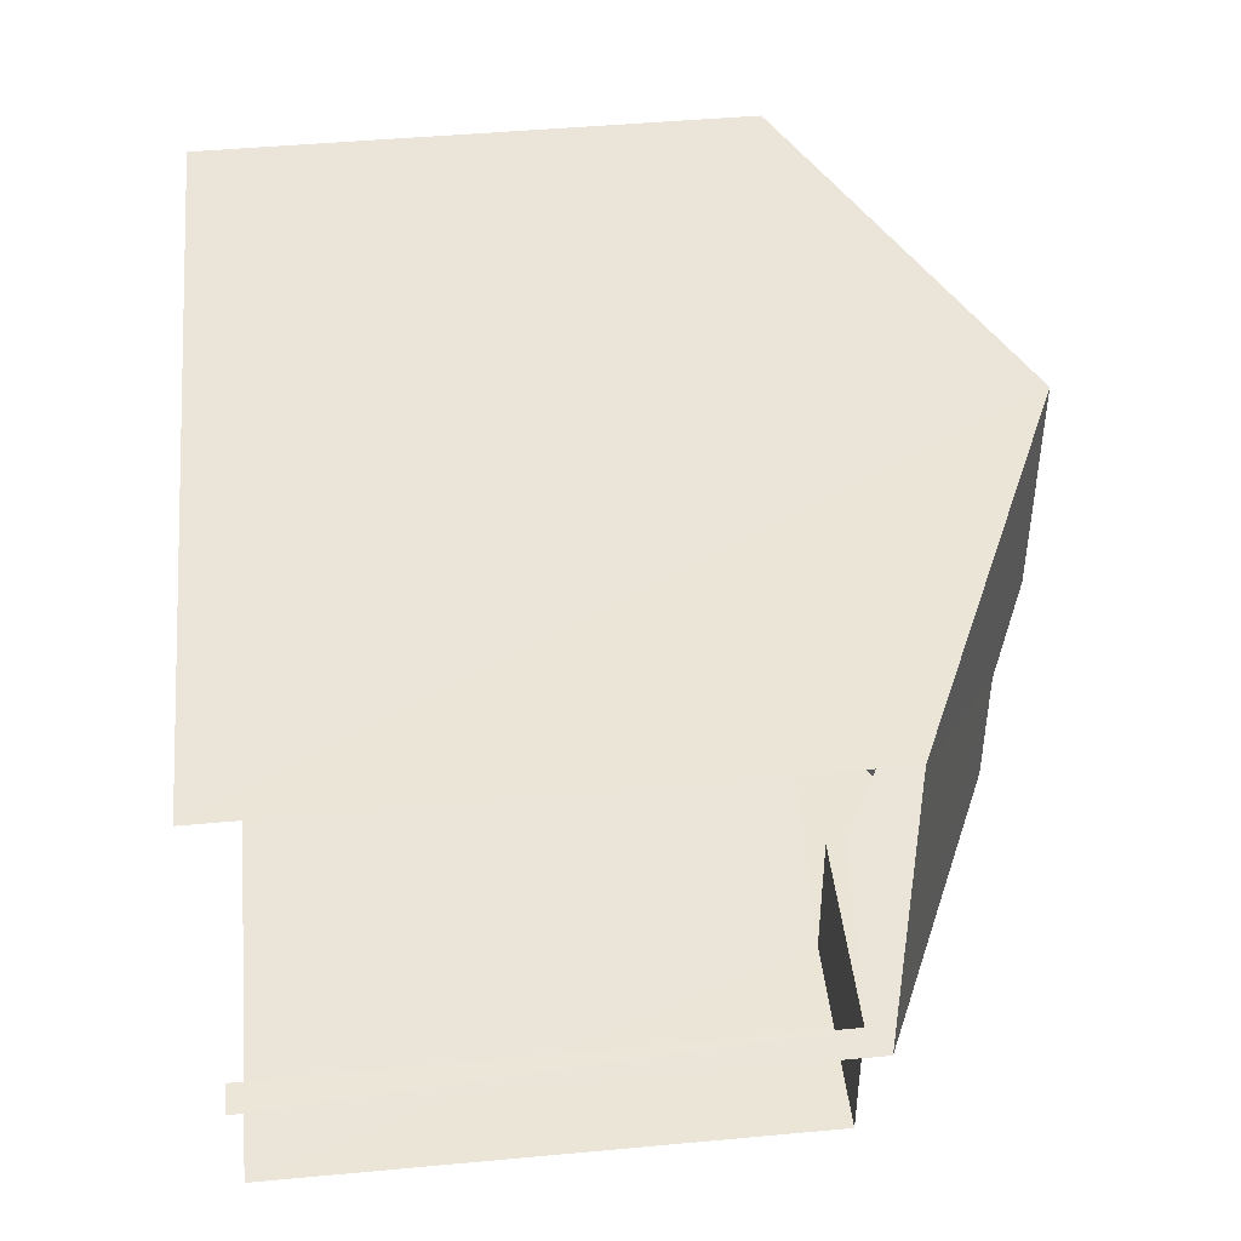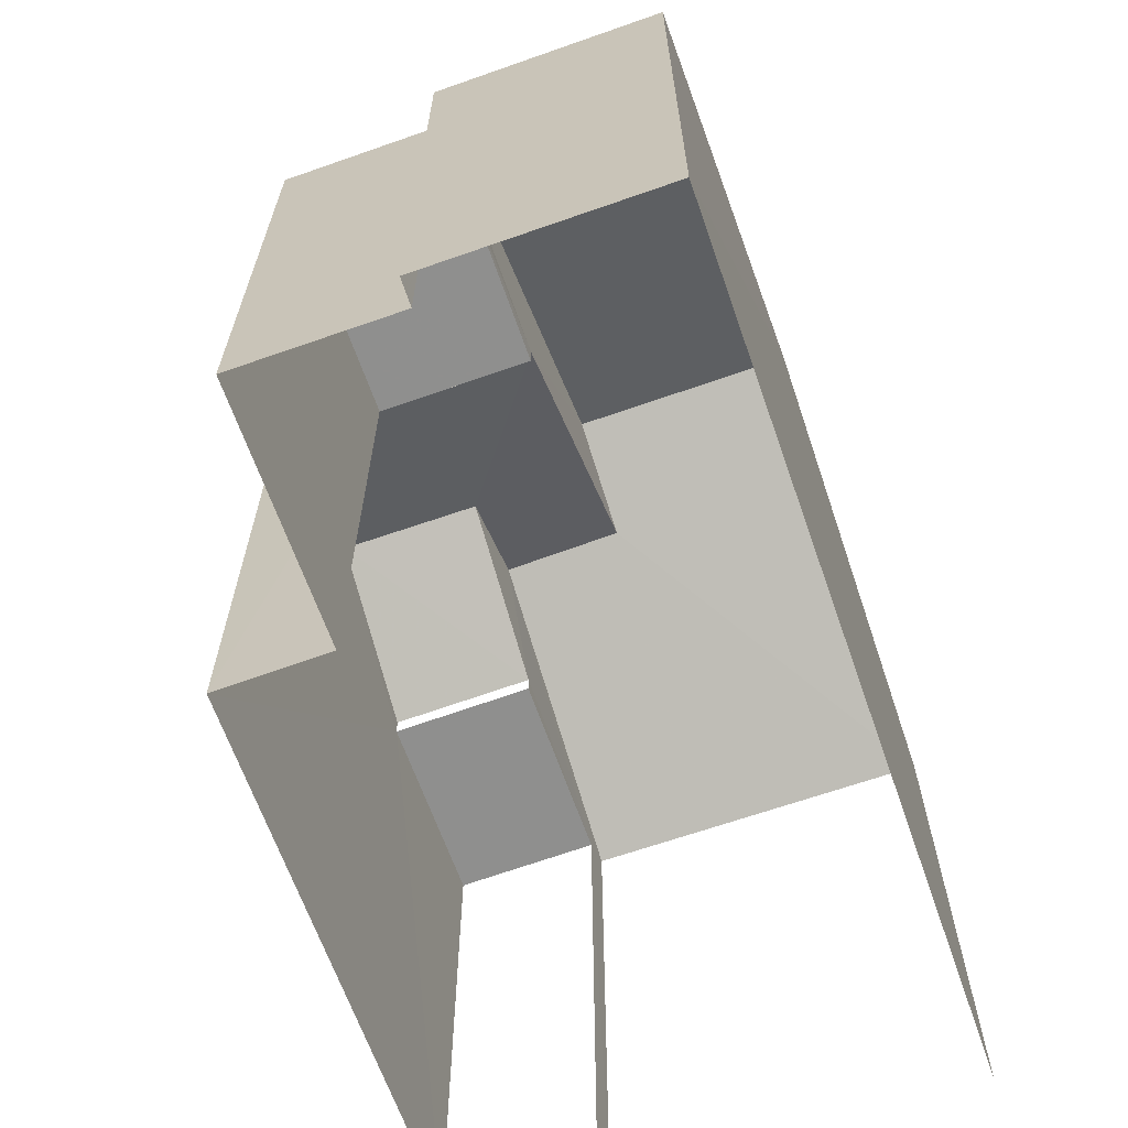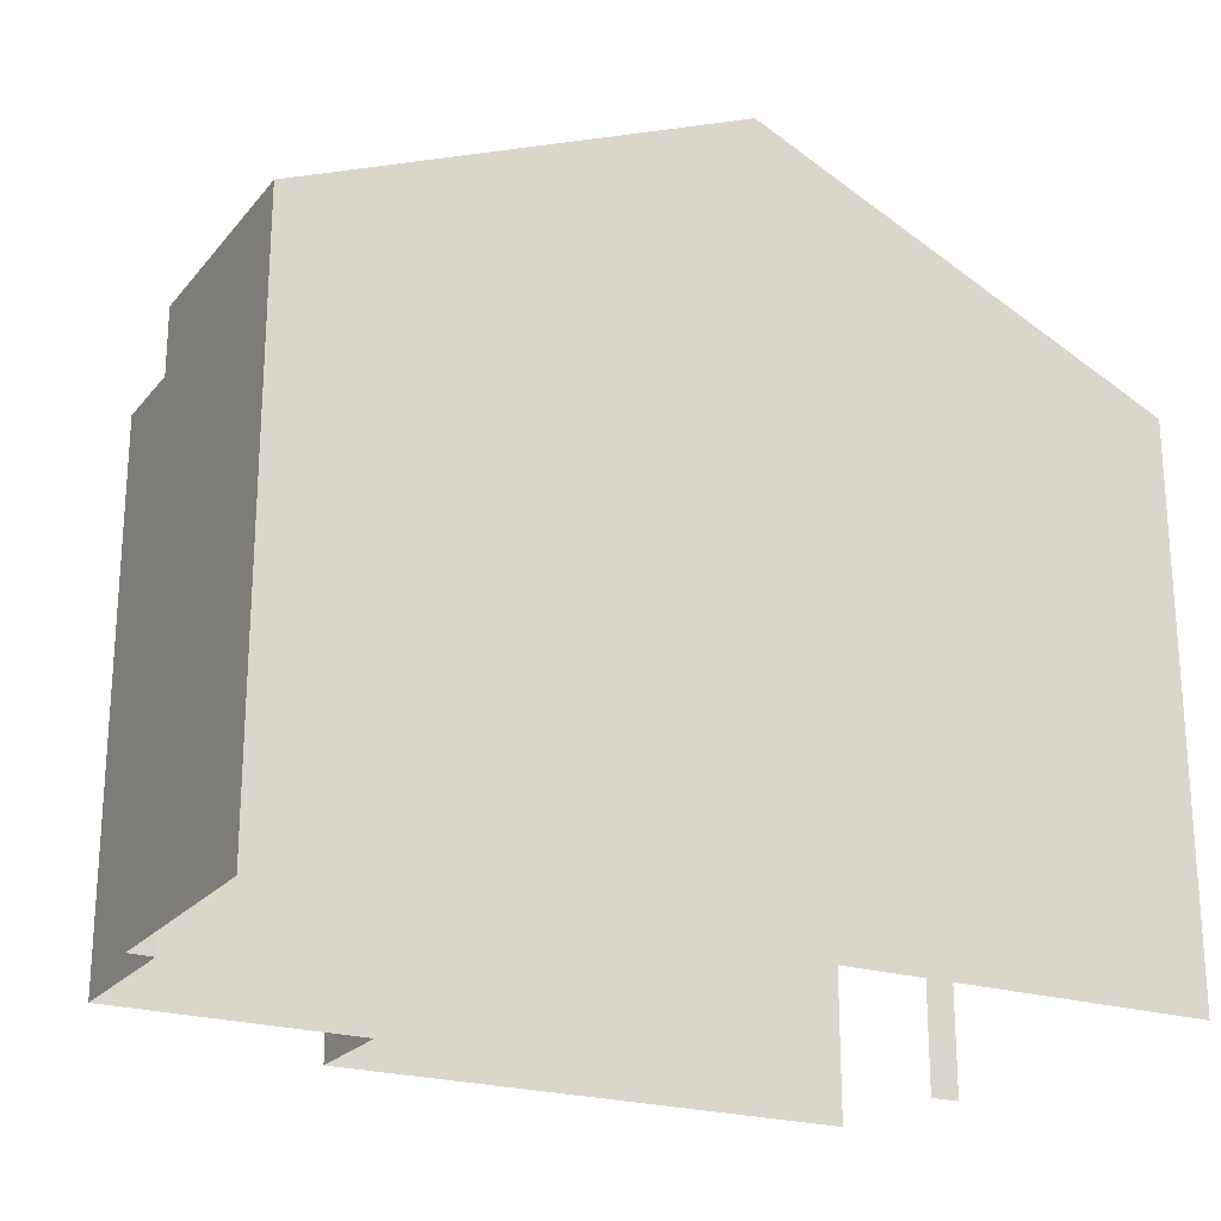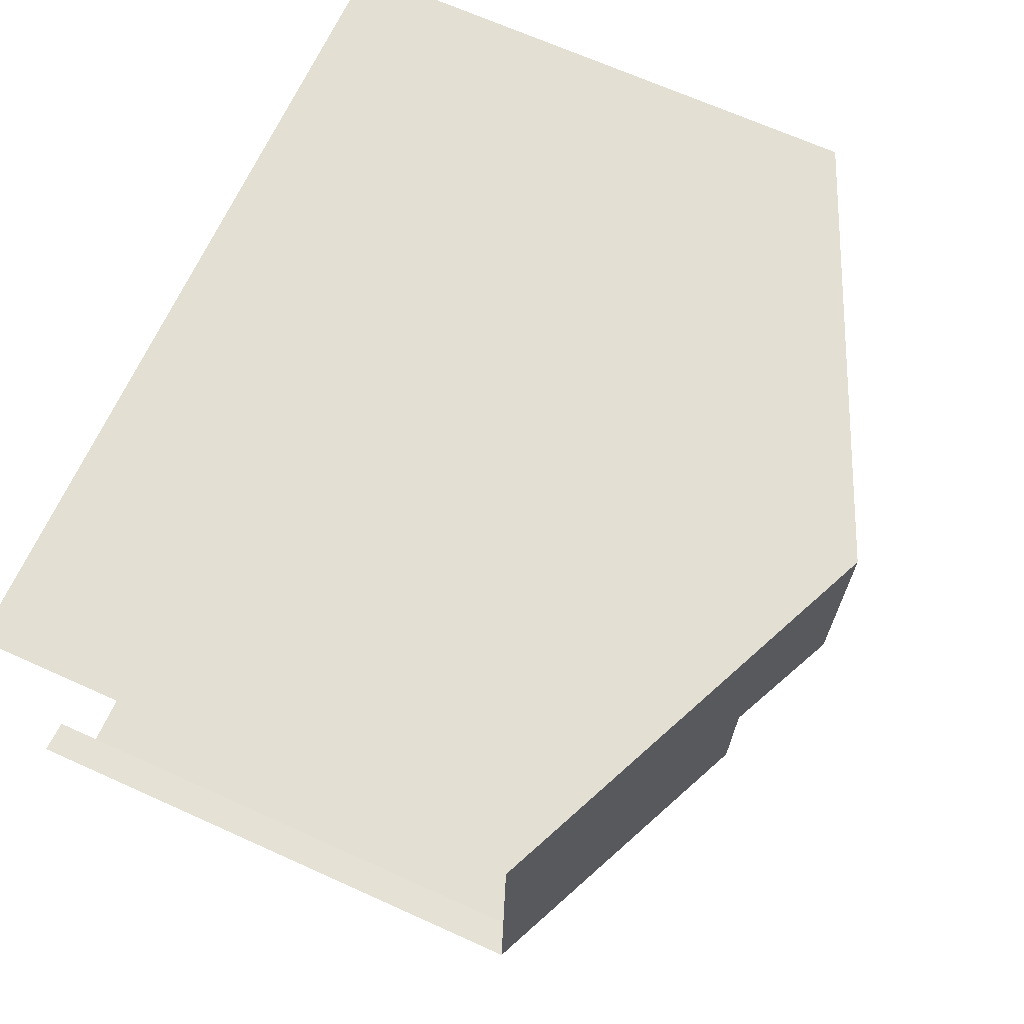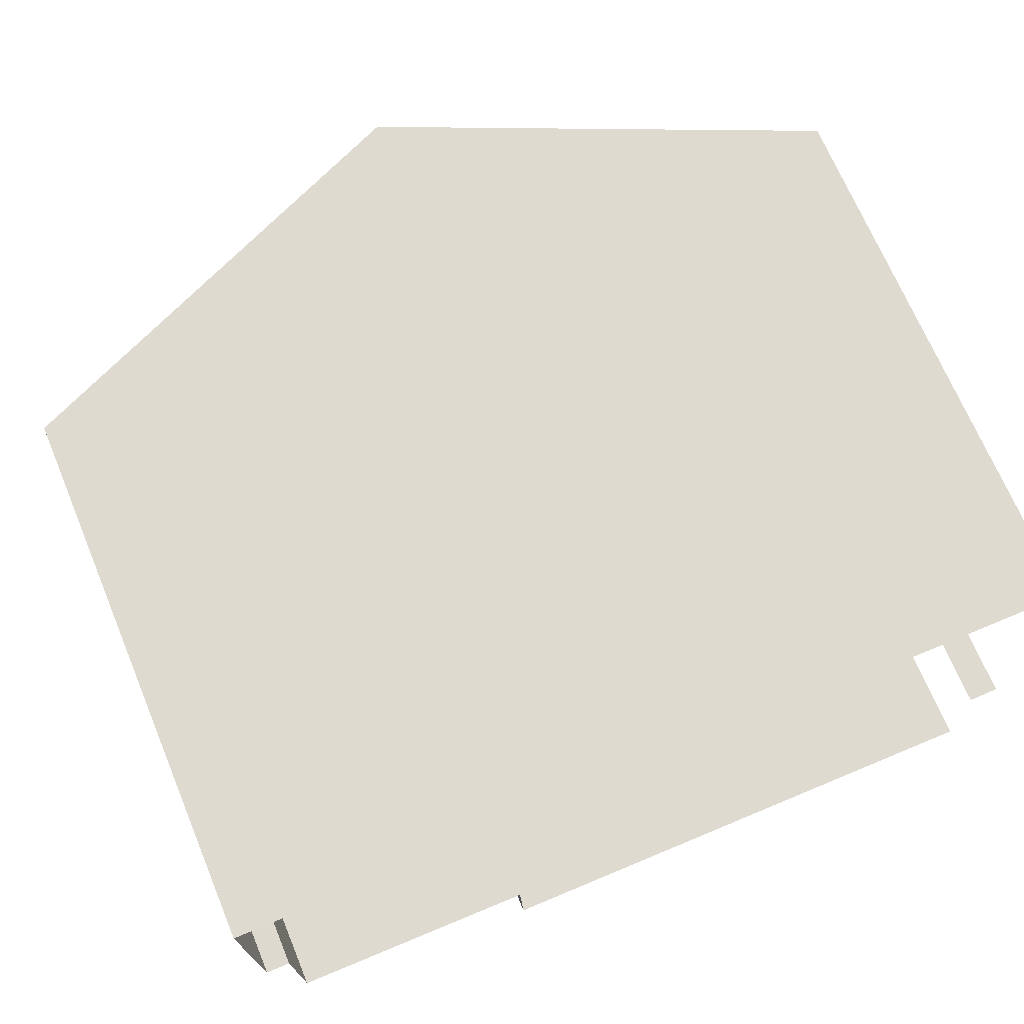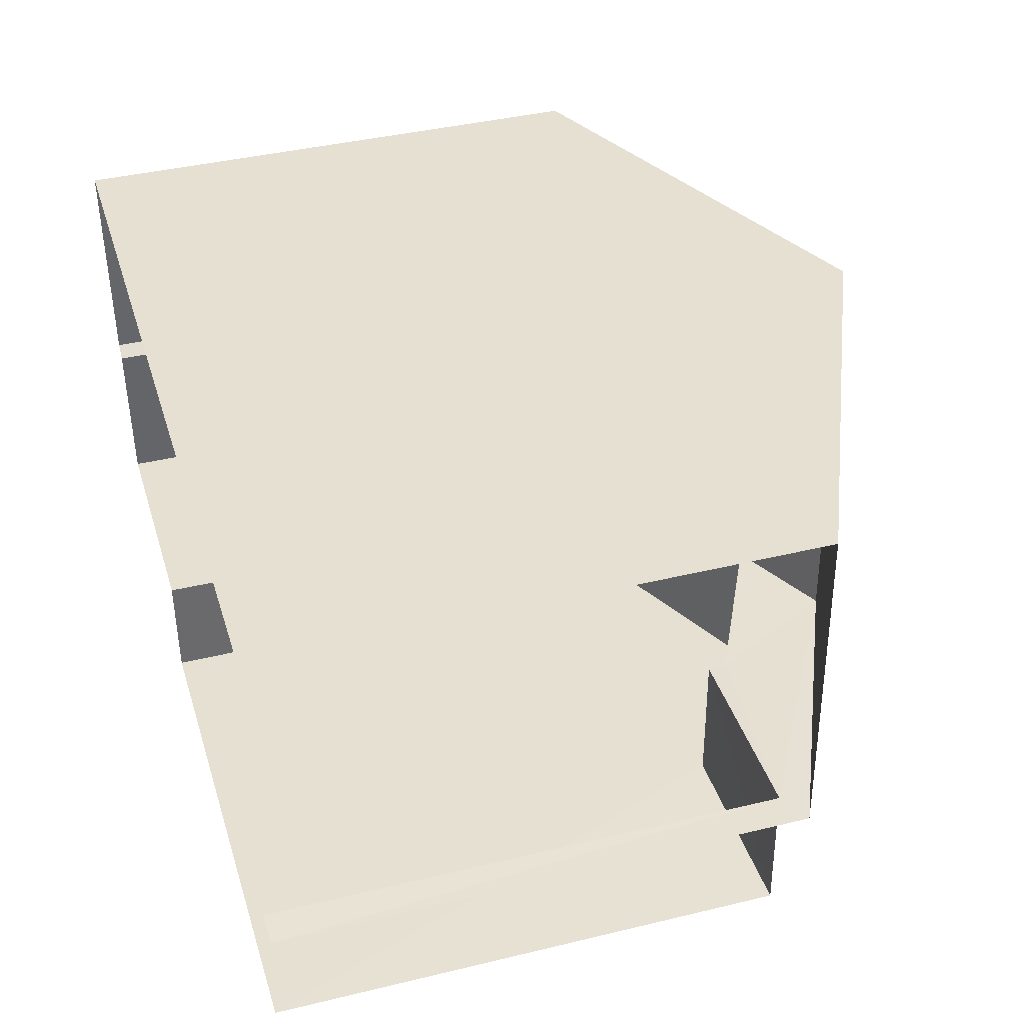
<metadata>
{"format":"obj","ext":"obj","renderer":"f3d","projection":"perspective","resolution":1024,"background":"white","views":[{"elev":46.2,"azim":-96.0,"up":"+Y"},{"elev":-65.3,"azim":107.6,"up":"+Z"},{"elev":-22.3,"azim":149.6,"up":"+Z"},{"elev":68.3,"azim":-65.9,"up":"+Y"},{"elev":69.8,"azim":157.5,"up":"+Y"},{"elev":40.3,"azim":-106.6,"up":"+Y"}]}
</metadata>
<code>
v -3.734e+05 -1.041e+05 27.5
v -3.734e+05 -1.041e+05 27.5
v -3.734e+05 -1.041e+05 27.5
v -3.734e+05 -1.041e+05 27.5
v -3.734e+05 -1.041e+05 27.5
v -3.734e+05 -1.041e+05 27.5
v -3.734e+05 -1.041e+05 27.5
v -3.734e+05 -1.041e+05 27.5
v -3.734e+05 -1.041e+05 27.5
v -3.734e+05 -1.041e+05 27.5
v -3.734e+05 -1.041e+05 34.78
v -3.734e+05 -1.041e+05 34.78
v -3.734e+05 -1.041e+05 35.9
v -3.734e+05 -1.041e+05 35.9
v -3.734e+05 -1.041e+05 37.25
v -3.734e+05 -1.041e+05 37.25
v -3.734e+05 -1.041e+05 36.57
v -3.734e+05 -1.041e+05 34.78
v -3.734e+05 -1.041e+05 34.78
v -3.734e+05 -1.041e+05 36.57
v -3.734e+05 -1.041e+05 34.54
v -3.734e+05 -1.041e+05 34.54
v -3.734e+05 -1.041e+05 34.54
v -3.734e+05 -1.041e+05 34.54
v -3.734e+05 -1.041e+05 34.45
v -3.734e+05 -1.041e+05 34.45
v -3.734e+05 -1.041e+05 34.45
v -3.734e+05 -1.041e+05 34.45
v -3.734e+05 -1.041e+05 34.78
v -3.734e+05 -1.041e+05 34.78
v -3.734e+05 -1.041e+05 34.78
v -3.734e+05 -1.041e+05 34.78
f 1 2 3
f 4 1 5
f 6 7 3
f 3 8 5
f 9 10 8
f 7 9 3
f 3 5 1
f 3 9 8
f 9 7 23
f 22 9 23
f 10 19 18
f 8 10 18
f 24 12 11
f 21 24 11
f 11 12 13
f 14 11 13
f 15 16 17
f 16 18 17
f 17 19 20
f 17 18 19
f 21 22 23
f 24 21 23
f 25 26 27
f 25 28 26
f 16 29 30
f 16 15 29
f 17 14 31
f 31 14 32
f 17 20 14
f 32 14 13
f 30 4 5
f 30 29 4
f 1 26 2
f 1 27 26
f 3 28 6
f 6 28 32
f 32 28 31
f 28 25 31
f 10 9 22
f 22 19 10
f 19 22 20
f 20 11 14
f 21 11 22
f 22 11 20
f 3 2 26
f 28 3 26
f 15 31 29
f 29 27 4
f 15 17 31
f 4 27 1
f 27 31 25
f 29 31 27
f 30 5 16
f 5 8 16
f 8 18 16
f 32 13 24
f 32 24 6
f 6 24 7
f 13 12 24
f 7 24 23

</code>
